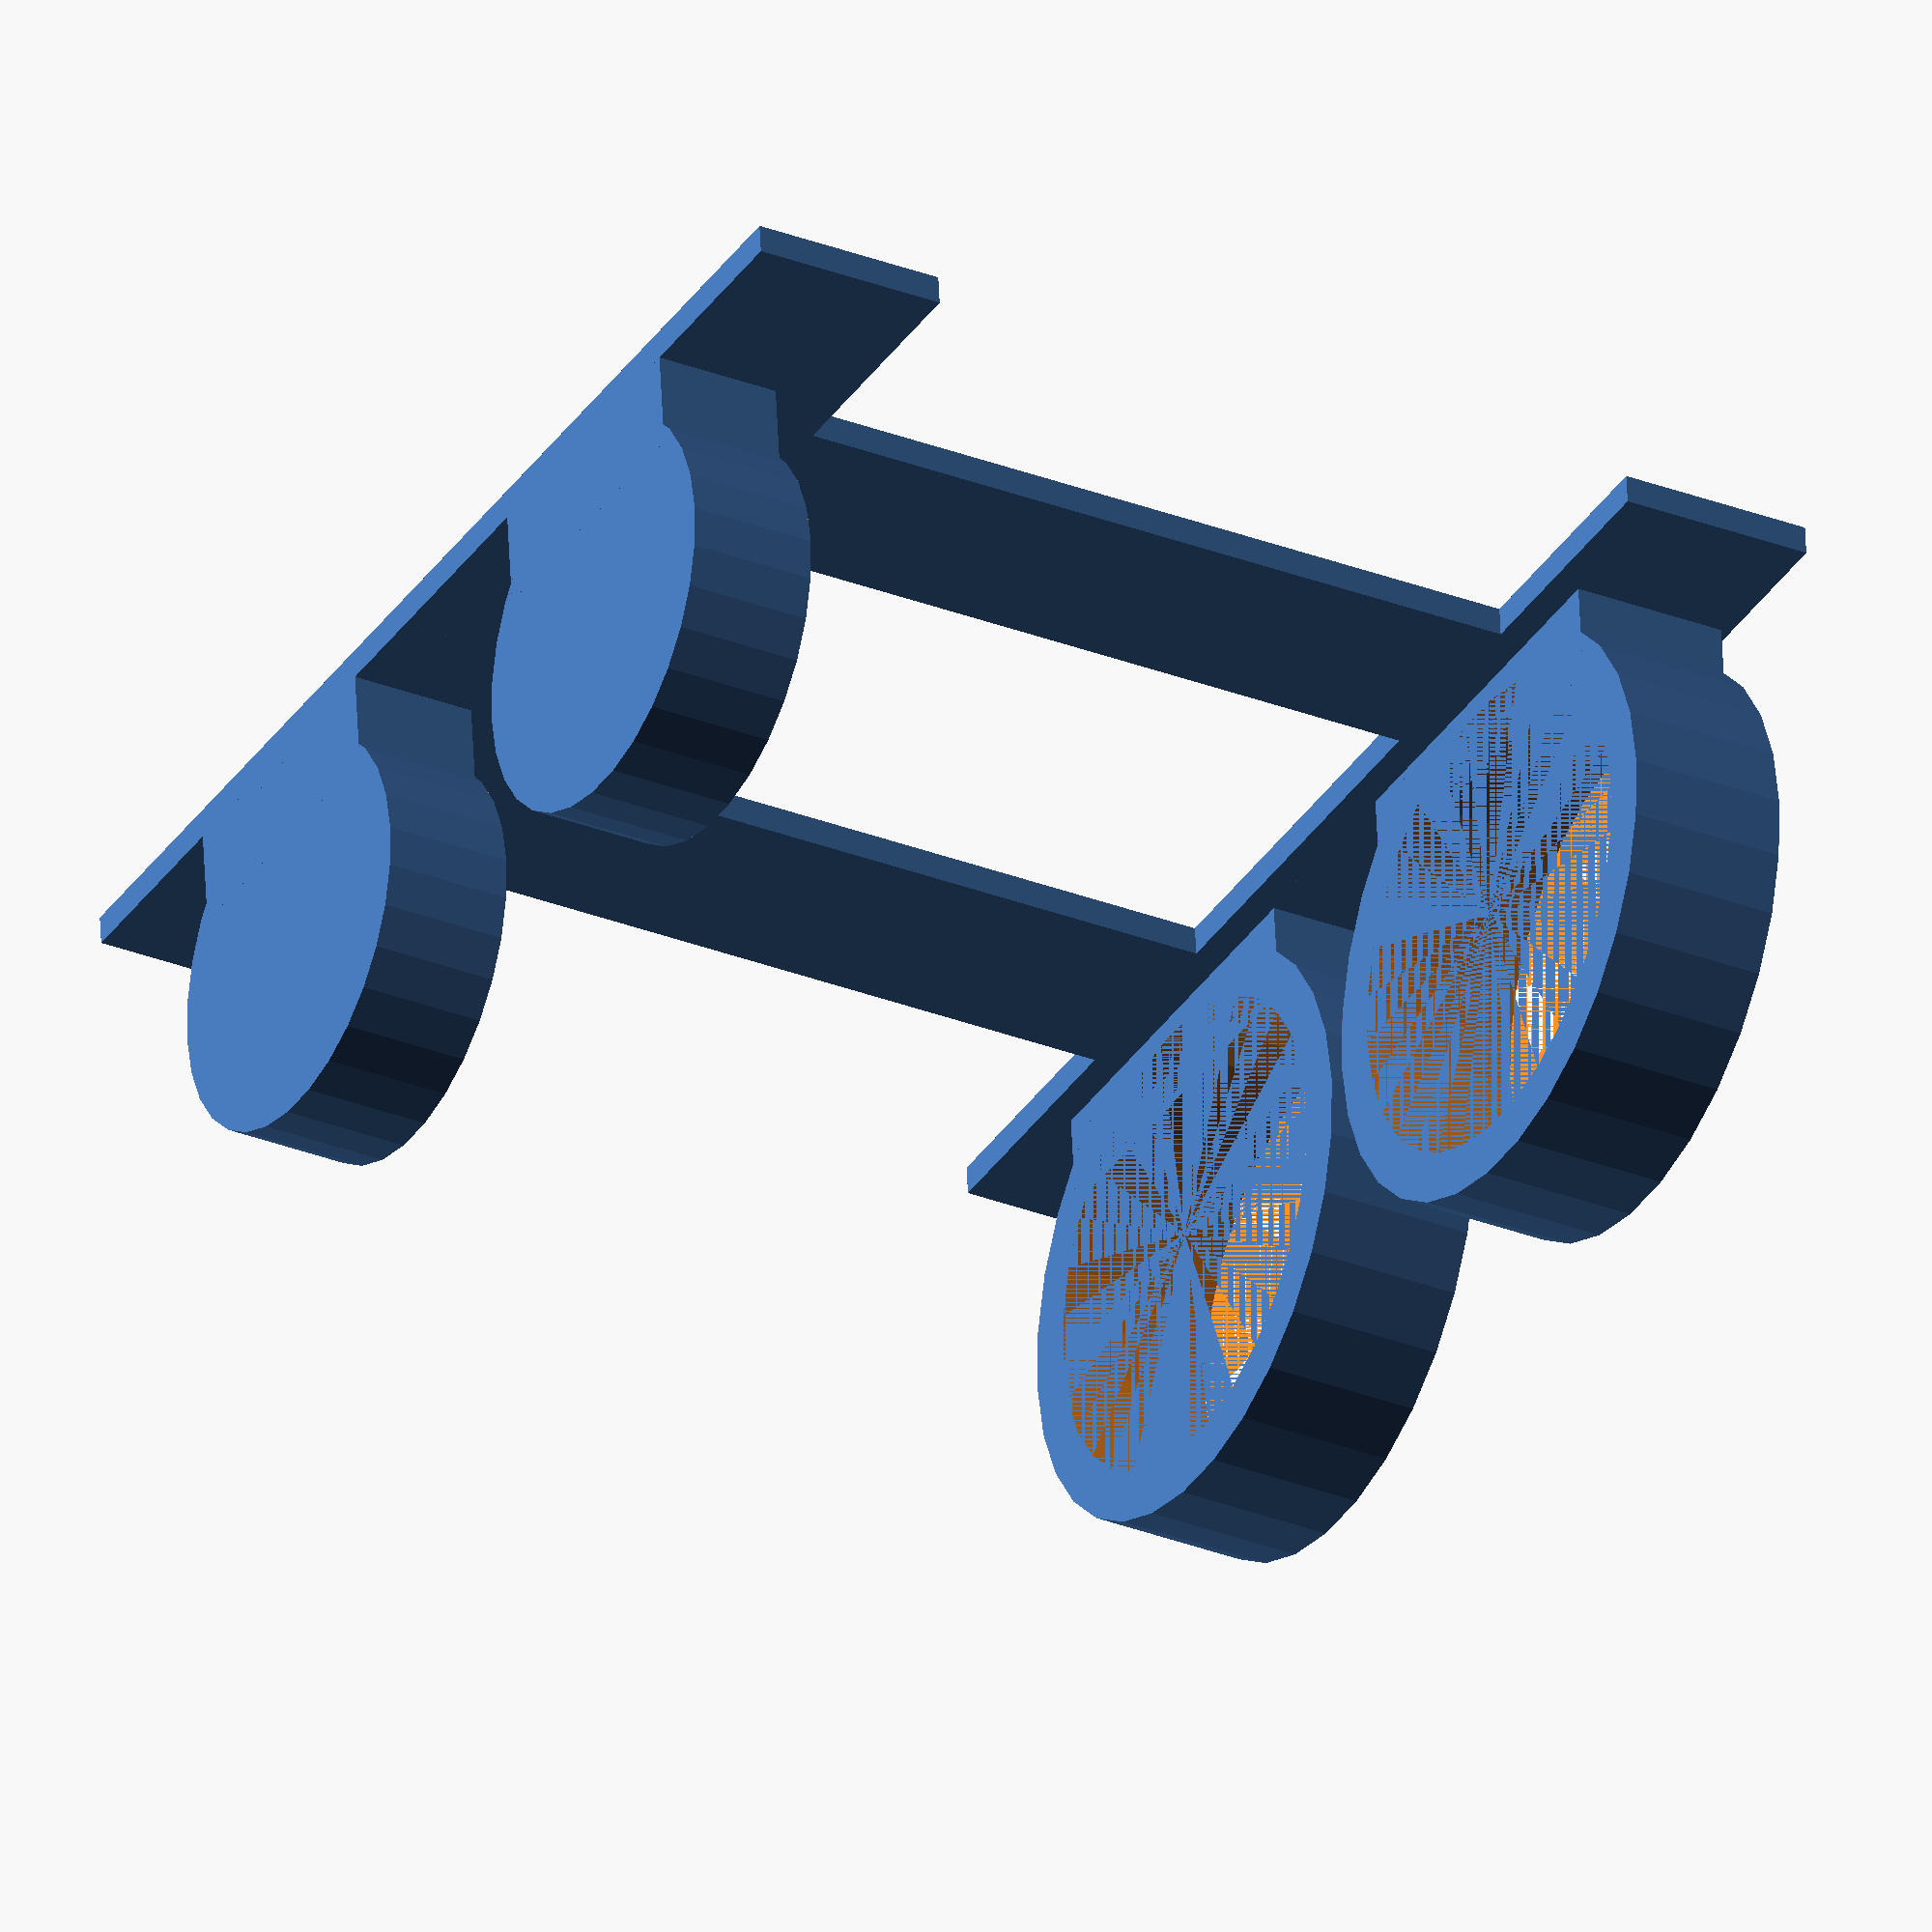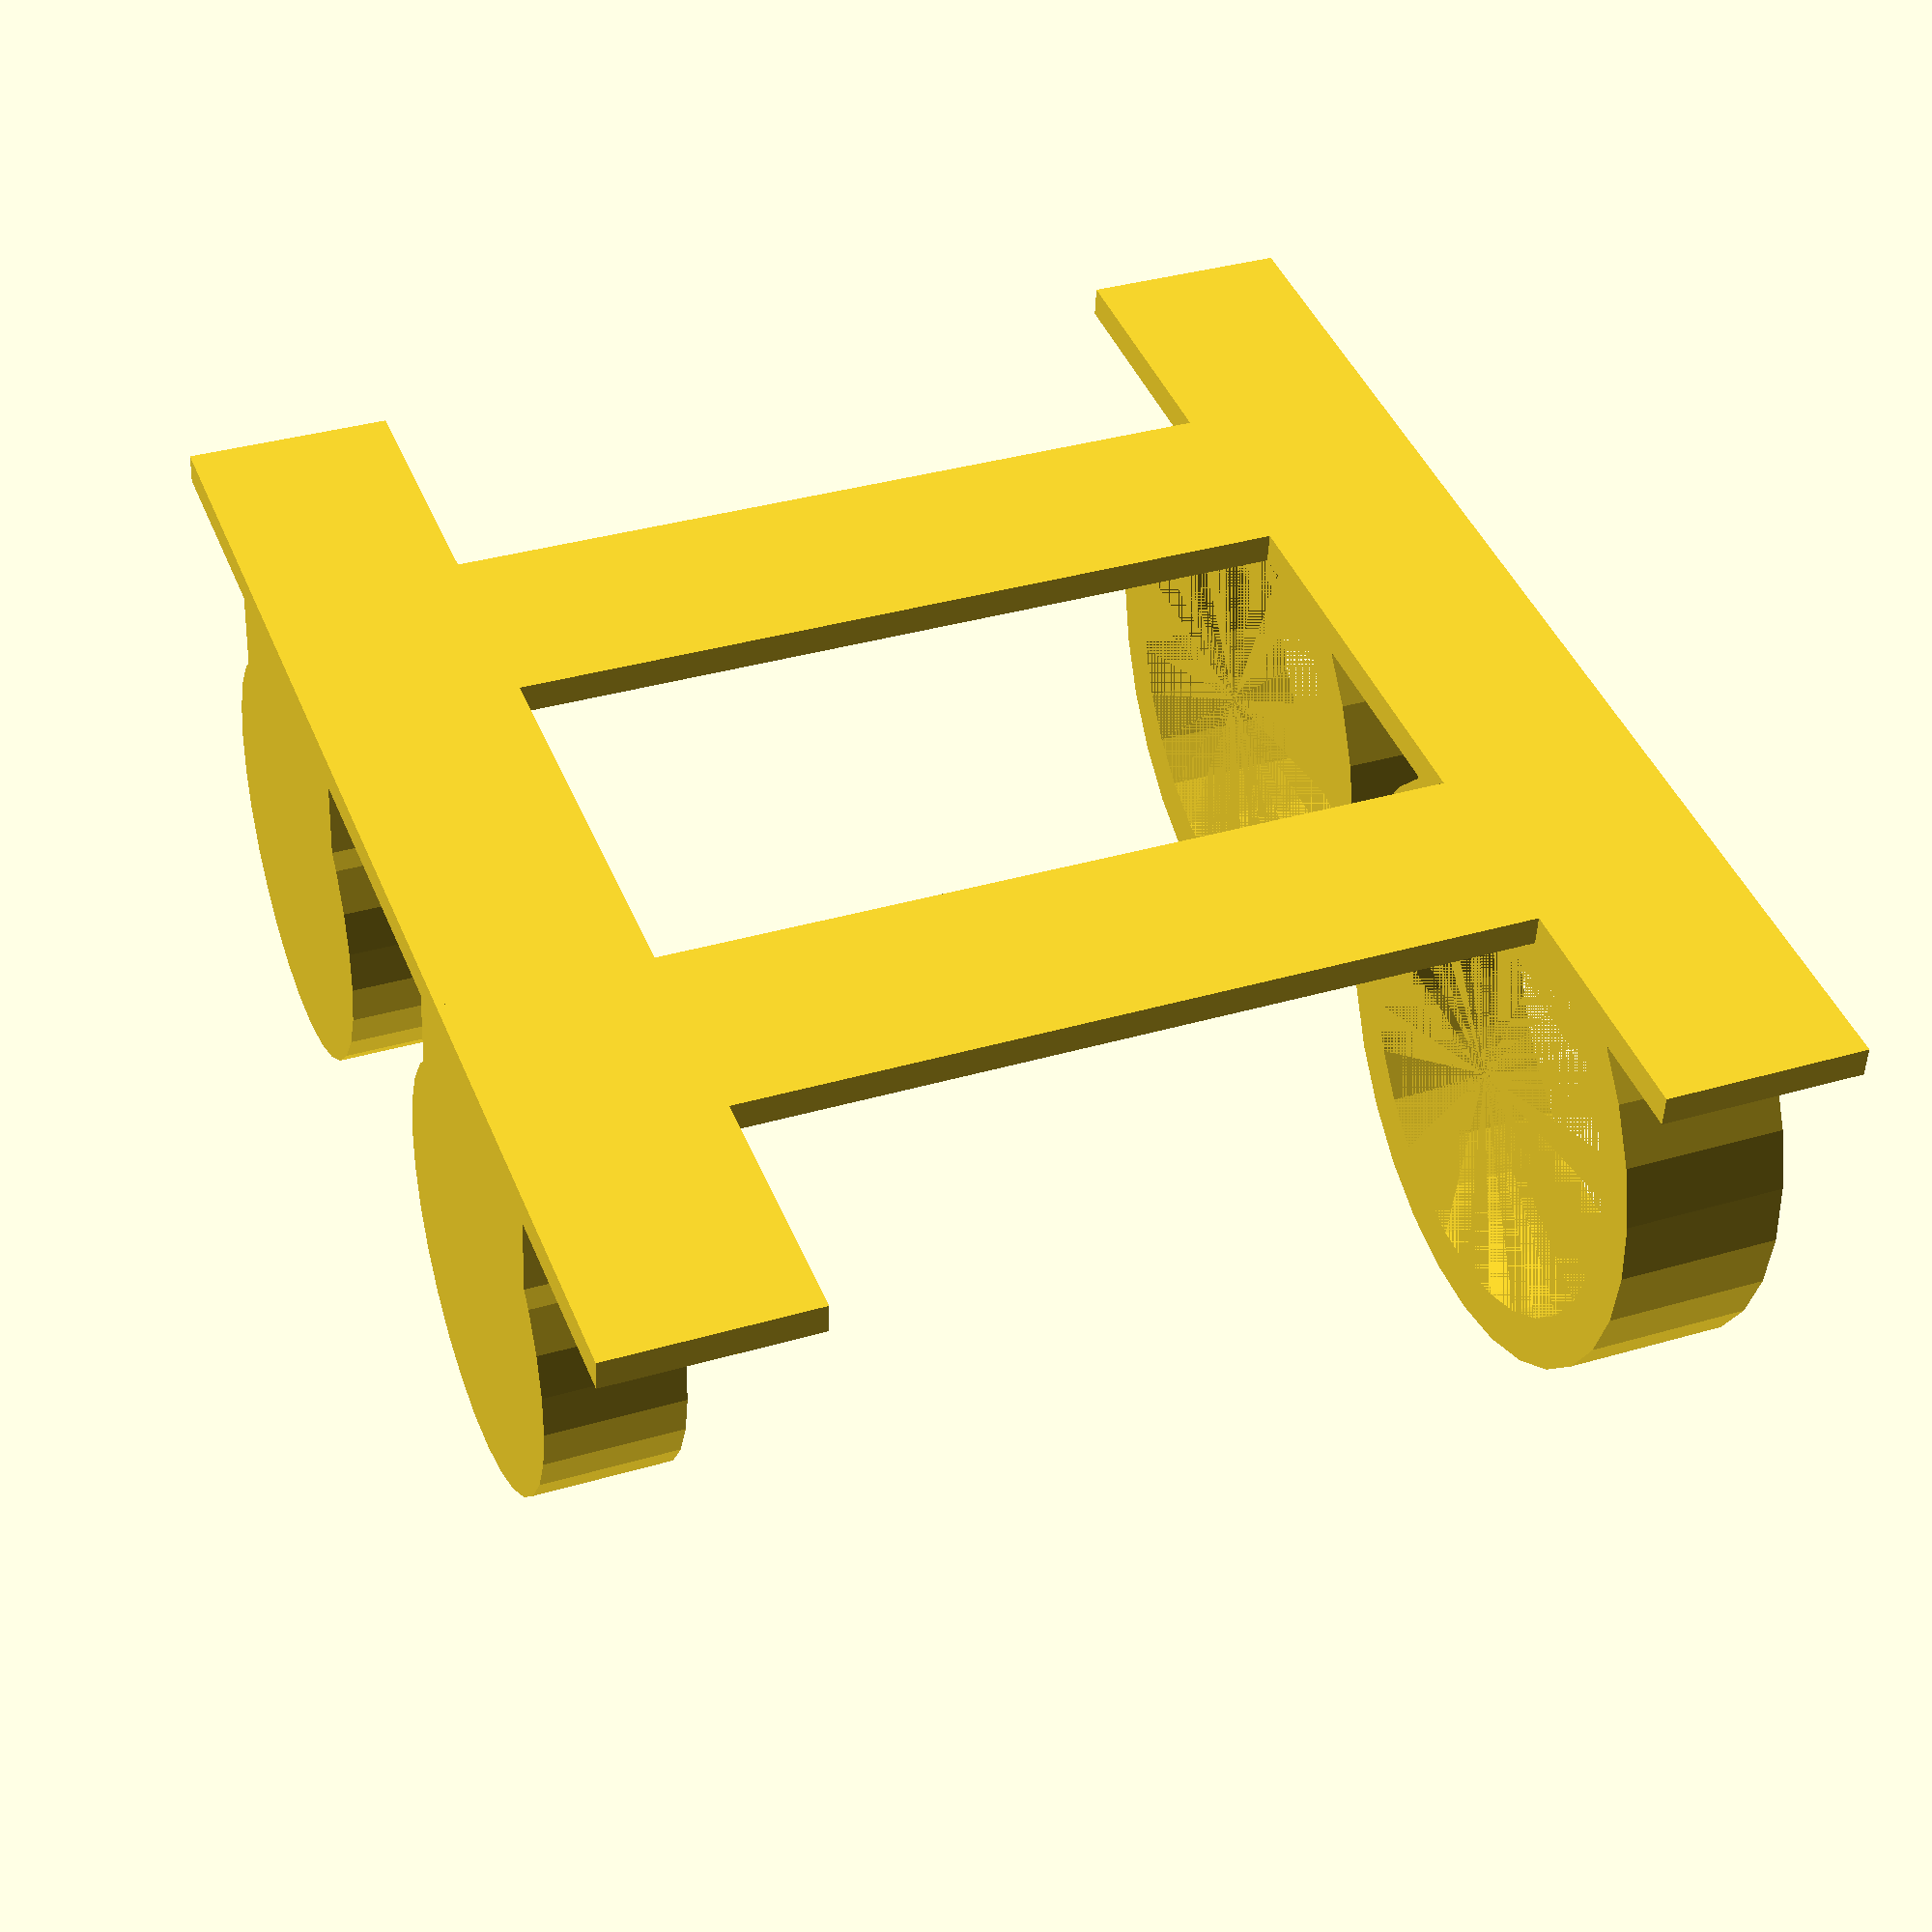
<openscad>
/*
 * configuration
 */
brushes_count = 2;


/*
 * modules
 */

module lower_tub()
{
  translate([0, 20+4, 0])
    difference()
    {
      cylinder(h=10+3, r=20);
      translate([0,0,3])
        cylinder(h=10+3, r2=20, r1=16);
    }
}

module upper_ring()
{
  translate([0, 24+5, 0])
    difference()
    {
      cylinder(h=16, r=24+5);
      cylinder(h=16, r=24+0);
    }
}

module back_wall()
{
  translate([0,0,0])
  {
    // lower part
    translate([-70/2, 0, 0])
      cube([70, 3, 20]);
    // upper part
    translate([-70/2, 0, 100-16+13])
      cube([70, 3, 20]);
    // connector
    translate([-20/2, 0, 0])
      cube([20, 3, 100]);
  }
}

module brush_holder()
{
  lower_tub();
  translate([0,0,100])
    upper_ring();
  back_wall();
  // lower mounting
  difference()
  {
    translate([-30/2, 3, 0])
      cube([30, 10, 10+3]);
    hull()
      lower_tub();
  }
  // upper mounting
  translate([0, 0, 100])
  {
    difference()
    {
      translate([-40/2, 3, 0])
        cube([40, 10, 16]);
      hull()
        upper_ring();
    }
  }
}

/*
 * main program
 */
for(offset = [0:brushes_count-1])
{
  translate(offset * [60, 0, 0])
    brush_holder();
}

</openscad>
<views>
elev=30.4 azim=185.3 roll=240.3 proj=o view=solid
elev=144.5 azim=353.2 roll=291.3 proj=p view=solid
</views>
